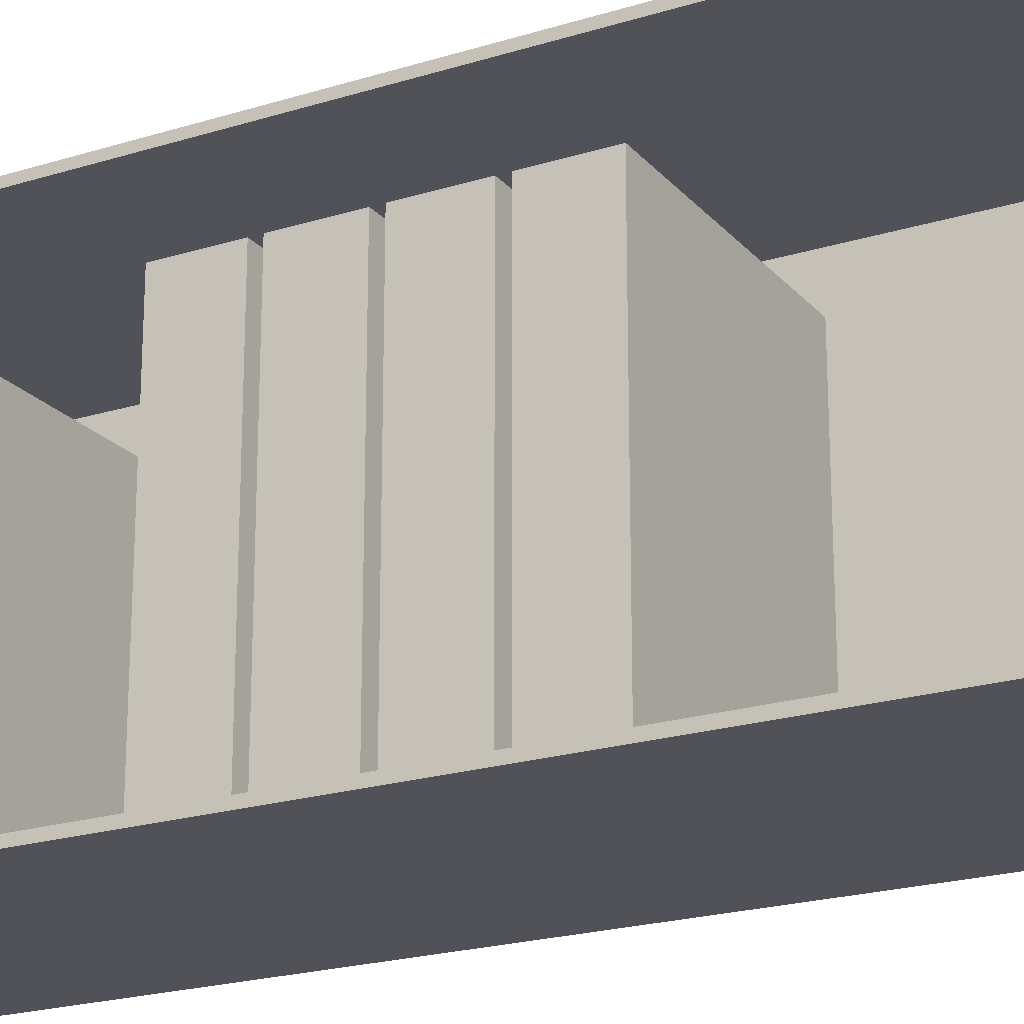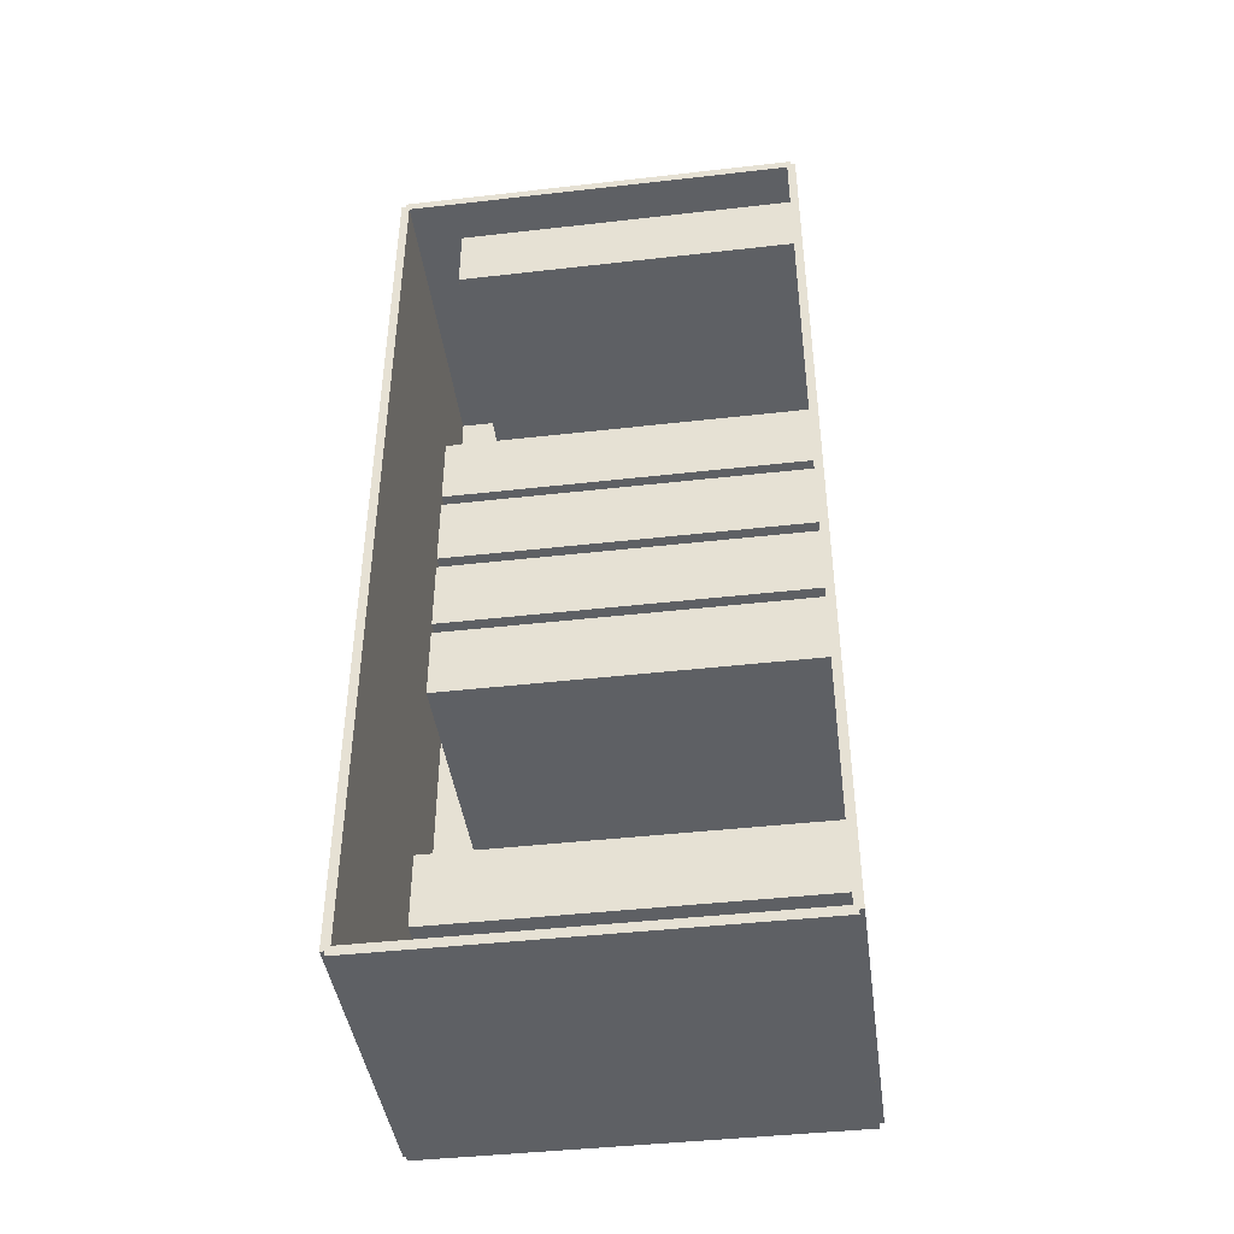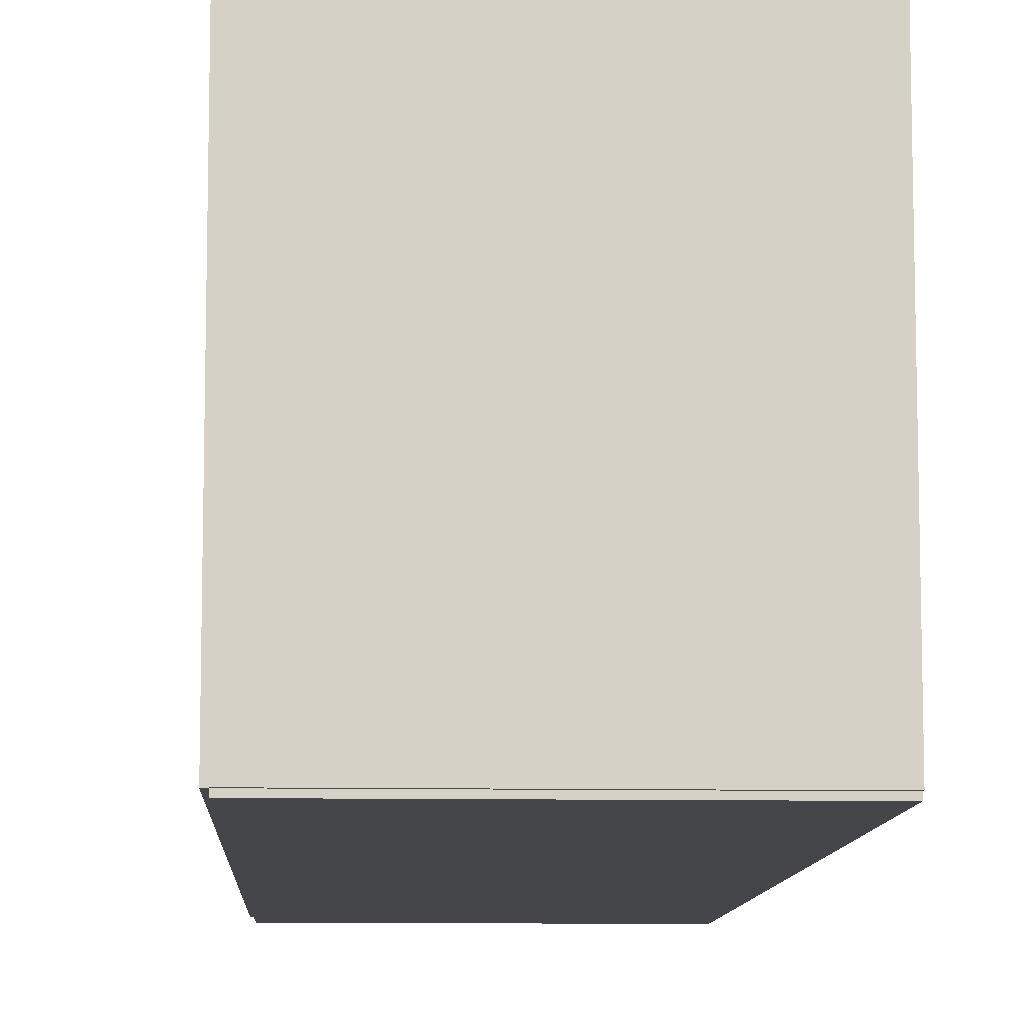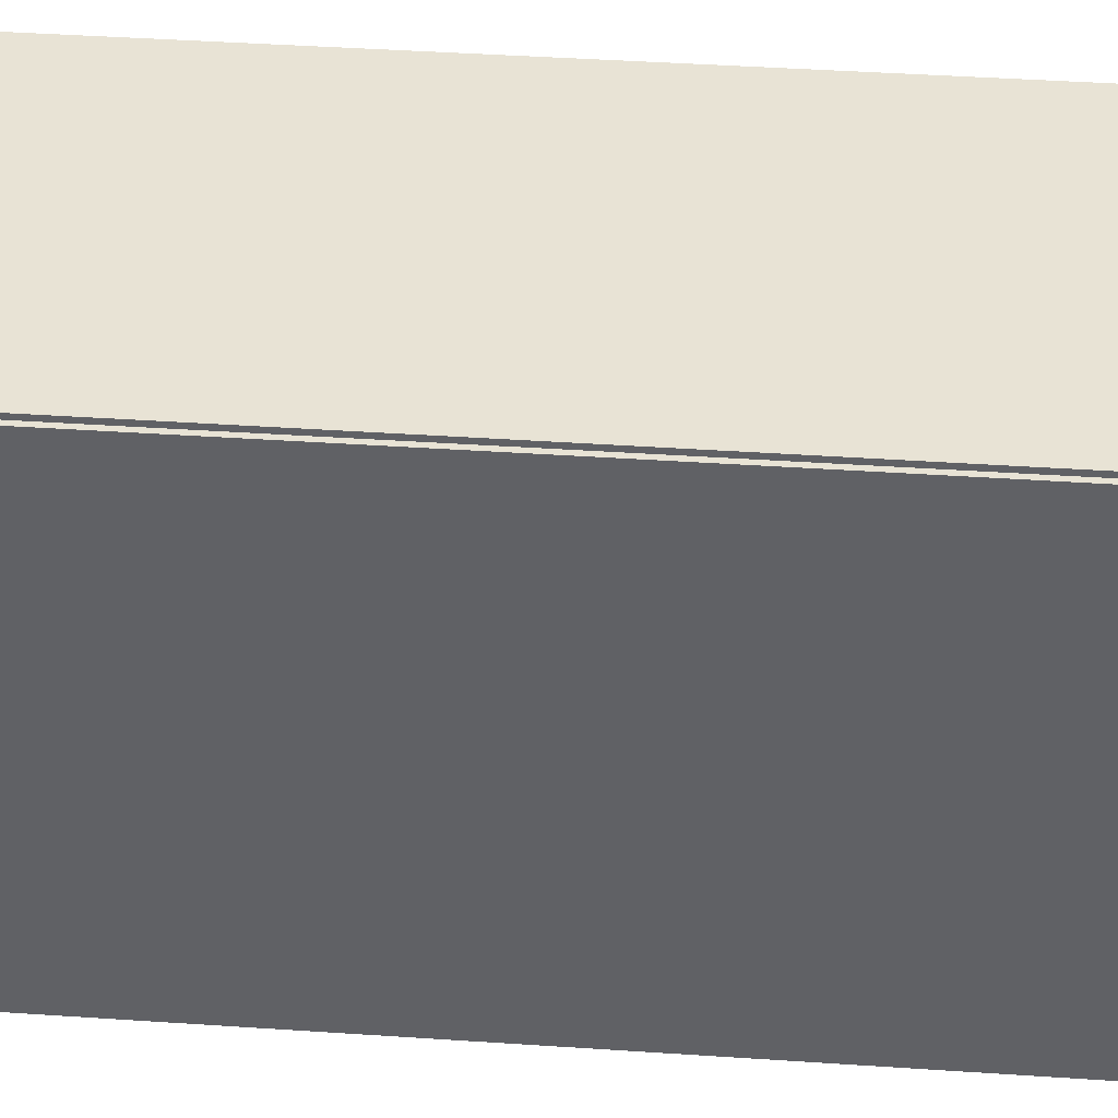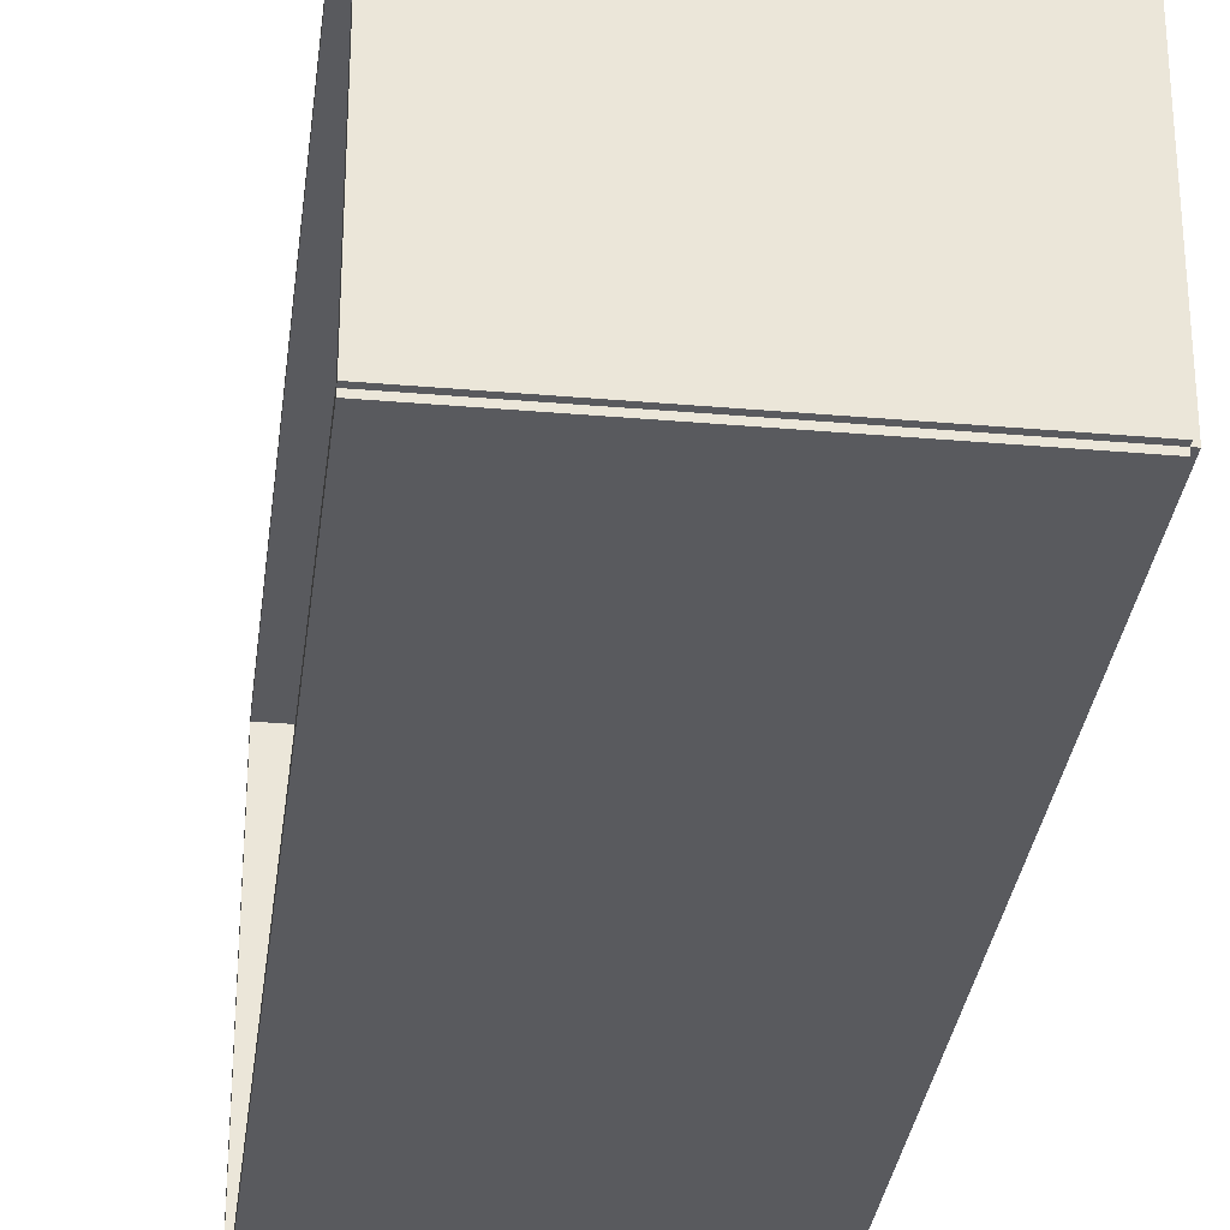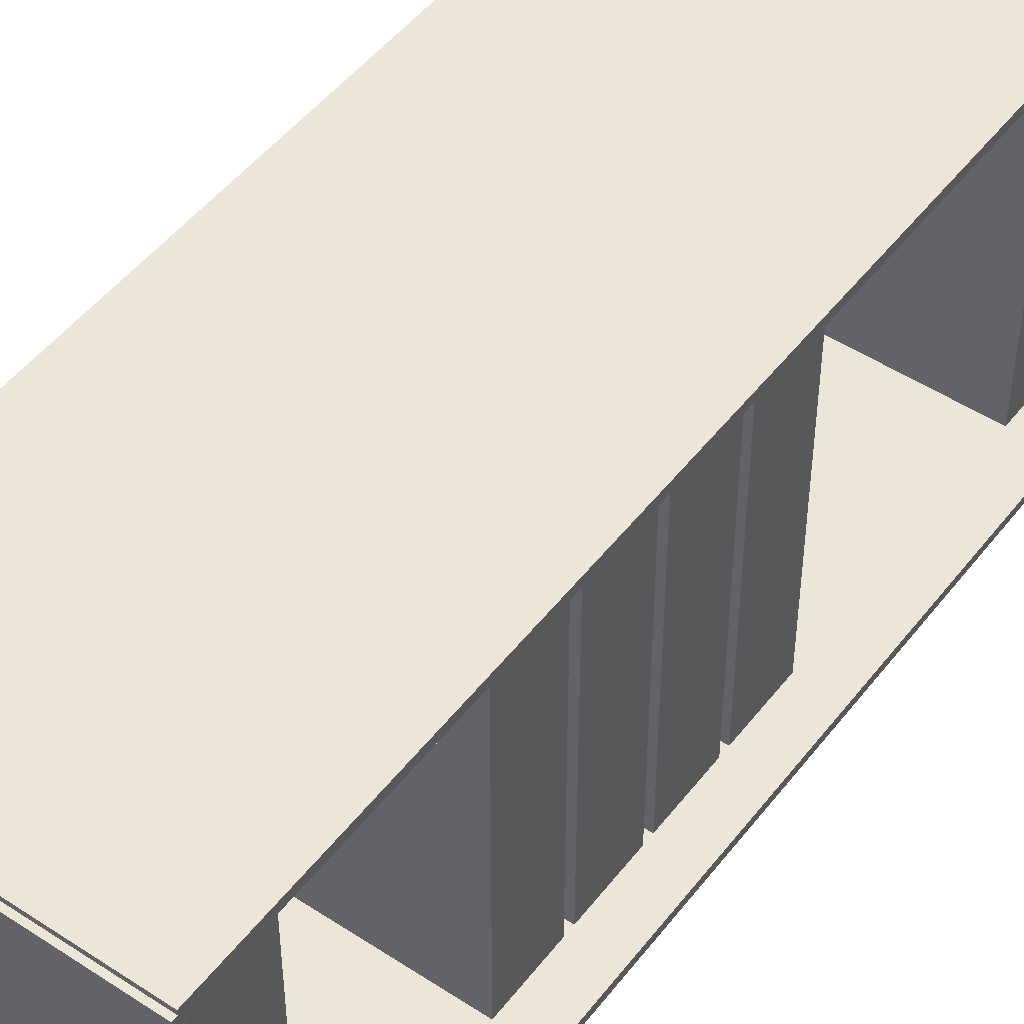
<metadata>
{"format":"obj","ext":"obj","renderer":"f3d","projection":"perspective","resolution":1024,"background":"white","views":[{"elev":-21.4,"azim":119.0,"up":"+Z"},{"elev":-43.1,"azim":97.7,"up":"+Y"},{"elev":-9.7,"azim":-2.7,"up":"+Z"},{"elev":41.3,"azim":-85.3,"up":"+Z"},{"elev":-31.6,"azim":173.0,"up":"+Z"},{"elev":49.1,"azim":36.1,"up":"+Z"}]}
</metadata>
<code>
v -0.1043 -0.314 -0.002838
v -0.1043 -0.314 0.002838
v -0.1043 0.314 -0.002838
v -0.1043 0.314 0.002838
v 0.1043 -0.314 -0.002838
v 0.1043 -0.314 0.002838
v 0.1043 0.314 -0.002838
v 0.1043 0.314 0.002838
v -0.1015 -0.314 0
v -0.1072 -0.314 0
v -0.1015 0.314 0
v -0.1072 0.314 0
v -0.1015 -0.314 0.2716
v -0.1072 -0.314 0.2716
v -0.1015 0.314 0.2716
v -0.1072 0.314 0.2716
v -0.1043 0.3109 0.2716
v -0.1043 0.317 0.2716
v -0.1043 0.3109 0
v -0.1043 0.317 0
v 0.1043 0.3109 0.2716
v 0.1043 0.317 0.2716
v 0.1043 0.3109 0
v 0.1043 0.317 0
v -0.1043 -0.3109 0
v -0.1043 -0.317 0
v -0.1043 -0.3109 0.2716
v -0.1043 -0.317 0.2716
v 0.1043 -0.3109 0
v 0.1043 -0.317 0
v 0.1043 -0.3109 0.2716
v 0.1043 -0.317 0.2716
v -0.1043 -0.314 0.2688
v -0.1043 -0.314 0.2745
v -0.1043 0.314 0.2688
v -0.1043 0.314 0.2745
v 0.1043 -0.314 0.2688
v 0.1043 -0.314 0.2745
v 0.1043 0.314 0.2688
v 0.1043 0.314 0.2745
v -0.09864 0.3083 0
v -0.09864 0.2611 0
v -0.09864 0.3083 0.2362
v -0.09864 0.2611 0.2362
v 0.07667 0.3083 0
v 0.07667 0.2611 0
v 0.07667 0.3083 0.2362
v 0.07667 0.2611 0.2362
v -0.09864 0.09052 0
v -0.09864 0.04334 0
v -0.09864 0.09052 0.2362
v -0.09864 0.04334 0.2362
v 0.07667 0.09052 0
v 0.07667 0.04334 0
v 0.07667 0.09052 0.2362
v 0.07667 0.04334 0.2362
v -0.09864 0.03607 0
v -0.09864 -0.01111 0
v -0.09864 0.03607 0.2362
v -0.09864 -0.01111 0.2362
v 0.07667 0.03607 0
v 0.07667 -0.01111 0
v 0.07667 0.03607 0.2362
v 0.07667 -0.01111 0.2362
v -0.09864 -0.01837 0
v -0.09864 -0.06556 0
v -0.09864 -0.01837 0.2362
v -0.09864 -0.06556 0.2362
v 0.07667 -0.01837 0
v 0.07667 -0.06556 0
v 0.07667 -0.01837 0.2362
v 0.07667 -0.06556 0.2362
v -0.09864 -0.07282 0
v -0.09864 -0.12 0
v -0.09864 -0.07282 0.2362
v -0.09864 -0.12 0.2362
v 0.07667 -0.07282 0
v 0.07667 -0.12 0
v 0.07667 -0.07282 0.2362
v 0.07667 -0.12 0.2362
v -0.09864 -0.2362 0
v -0.09864 -0.2833 0
v -0.09864 -0.2362 0.2362
v -0.09864 -0.2833 0.2362
v 0.07667 -0.2362 0
v 0.07667 -0.2833 0
v 0.07667 -0.2362 0.2362
v 0.07667 -0.2833 0.2362
f 2 4 1
f 5 2 1
f 1 4 3
f 3 5 1
f 2 8 4
f 6 2 5
f 6 8 2
f 4 8 3
f 7 5 3
f 3 8 7
f 7 6 5
f 8 6 7
f 10 12 9
f 13 10 9
f 9 12 11
f 11 13 9
f 10 16 12
f 14 10 13
f 14 16 10
f 12 16 11
f 15 13 11
f 11 16 15
f 15 14 13
f 16 14 15
f 18 20 17
f 21 18 17
f 17 20 19
f 19 21 17
f 18 24 20
f 22 18 21
f 22 24 18
f 20 24 19
f 23 21 19
f 19 24 23
f 23 22 21
f 24 22 23
f 26 28 25
f 29 26 25
f 25 28 27
f 27 29 25
f 26 32 28
f 30 26 29
f 30 32 26
f 28 32 27
f 31 29 27
f 27 32 31
f 31 30 29
f 32 30 31
f 34 36 33
f 37 34 33
f 33 36 35
f 35 37 33
f 34 40 36
f 38 34 37
f 38 40 34
f 36 40 35
f 39 37 35
f 35 40 39
f 39 38 37
f 40 38 39
f 42 44 41
f 45 42 41
f 41 44 43
f 43 45 41
f 42 48 44
f 46 42 45
f 46 48 42
f 44 48 43
f 47 45 43
f 43 48 47
f 47 46 45
f 48 46 47
f 50 52 49
f 53 50 49
f 49 52 51
f 51 53 49
f 50 56 52
f 54 50 53
f 54 56 50
f 52 56 51
f 55 53 51
f 51 56 55
f 55 54 53
f 56 54 55
f 58 60 57
f 61 58 57
f 57 60 59
f 59 61 57
f 58 64 60
f 62 58 61
f 62 64 58
f 60 64 59
f 63 61 59
f 59 64 63
f 63 62 61
f 64 62 63
f 66 68 65
f 69 66 65
f 65 68 67
f 67 69 65
f 66 72 68
f 70 66 69
f 70 72 66
f 68 72 67
f 71 69 67
f 67 72 71
f 71 70 69
f 72 70 71
f 74 76 73
f 77 74 73
f 73 76 75
f 75 77 73
f 74 80 76
f 78 74 77
f 78 80 74
f 76 80 75
f 79 77 75
f 75 80 79
f 79 78 77
f 80 78 79
f 82 84 81
f 85 82 81
f 81 84 83
f 83 85 81
f 82 88 84
f 86 82 85
f 86 88 82
f 84 88 83
f 87 85 83
f 83 88 87
f 87 86 85
f 88 86 87

</code>
